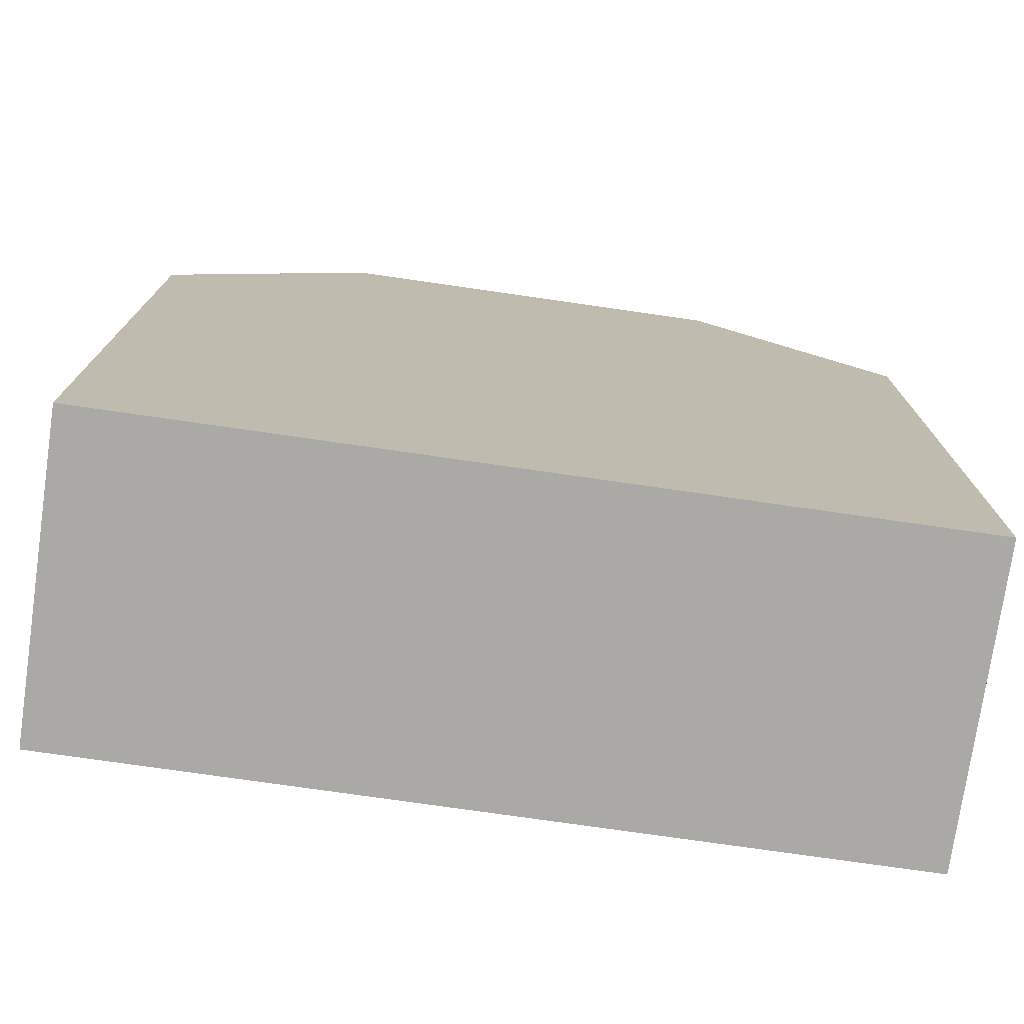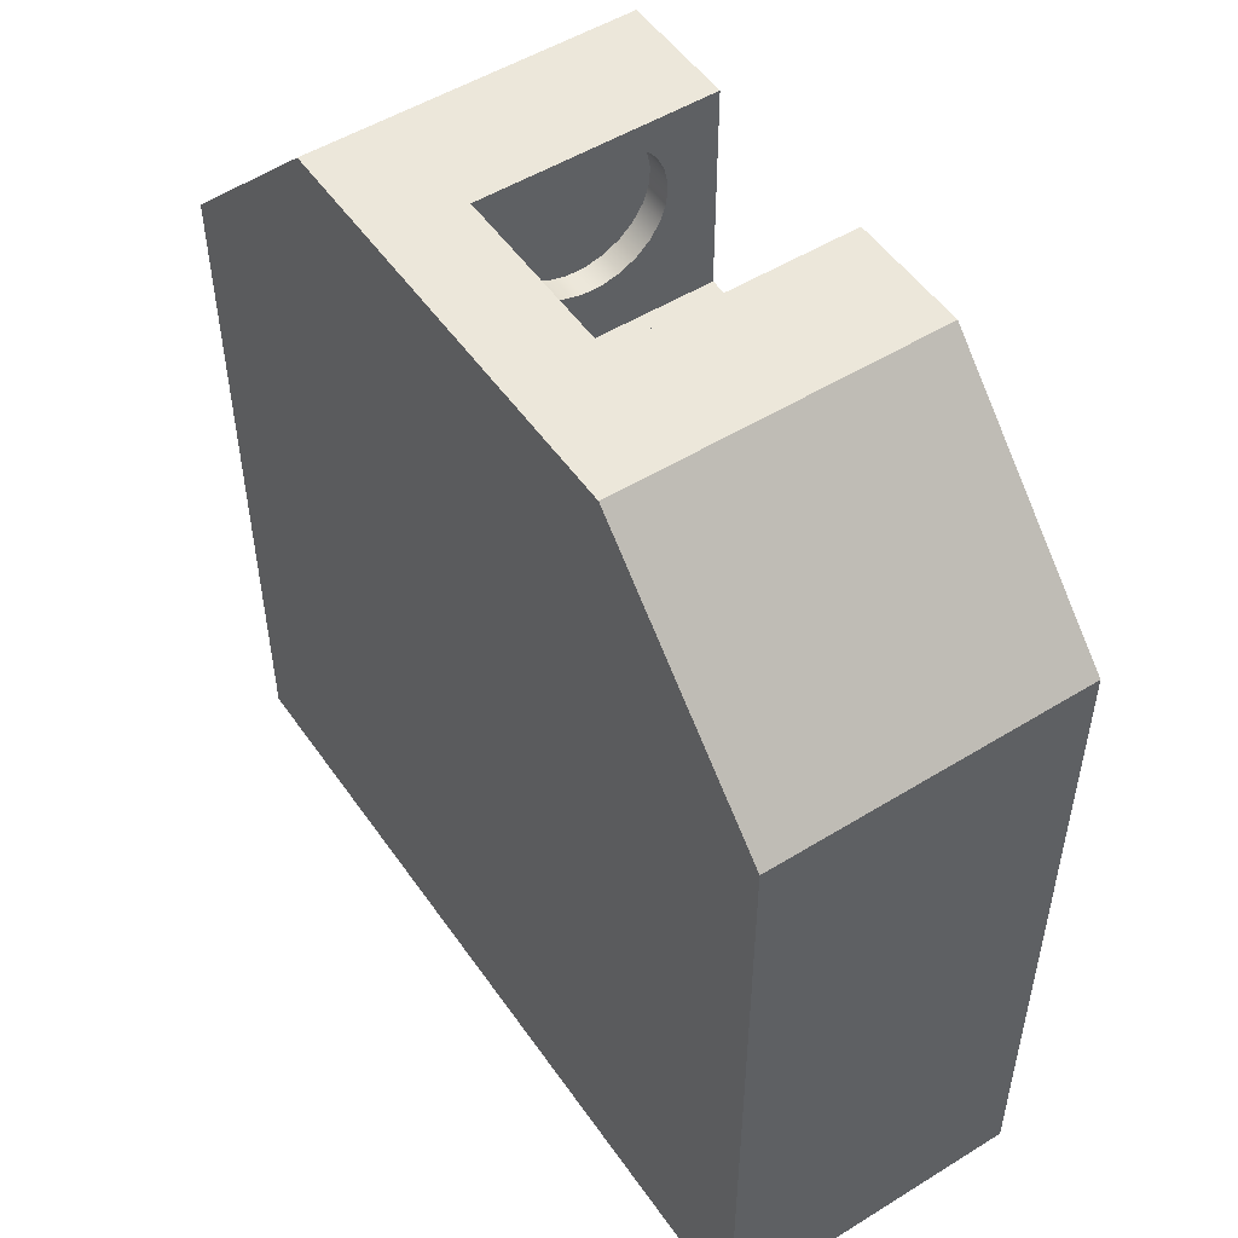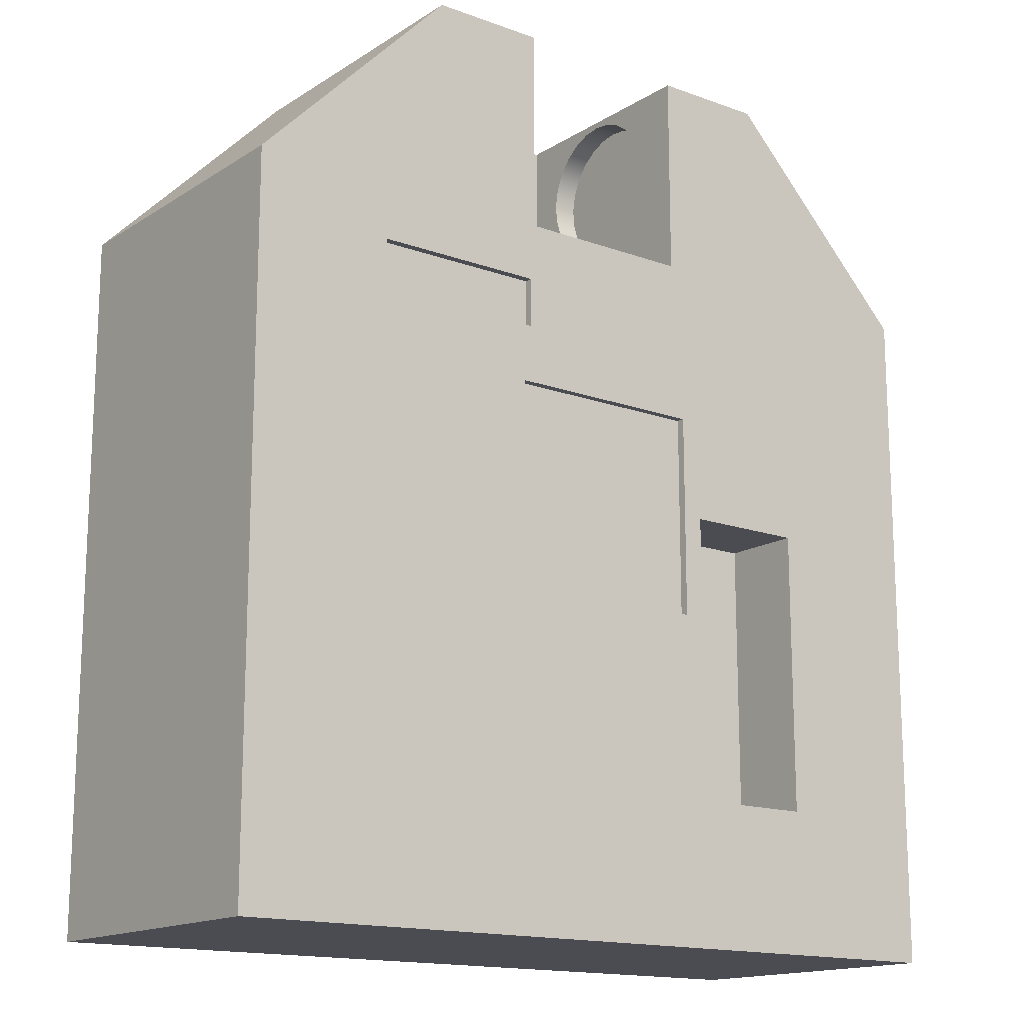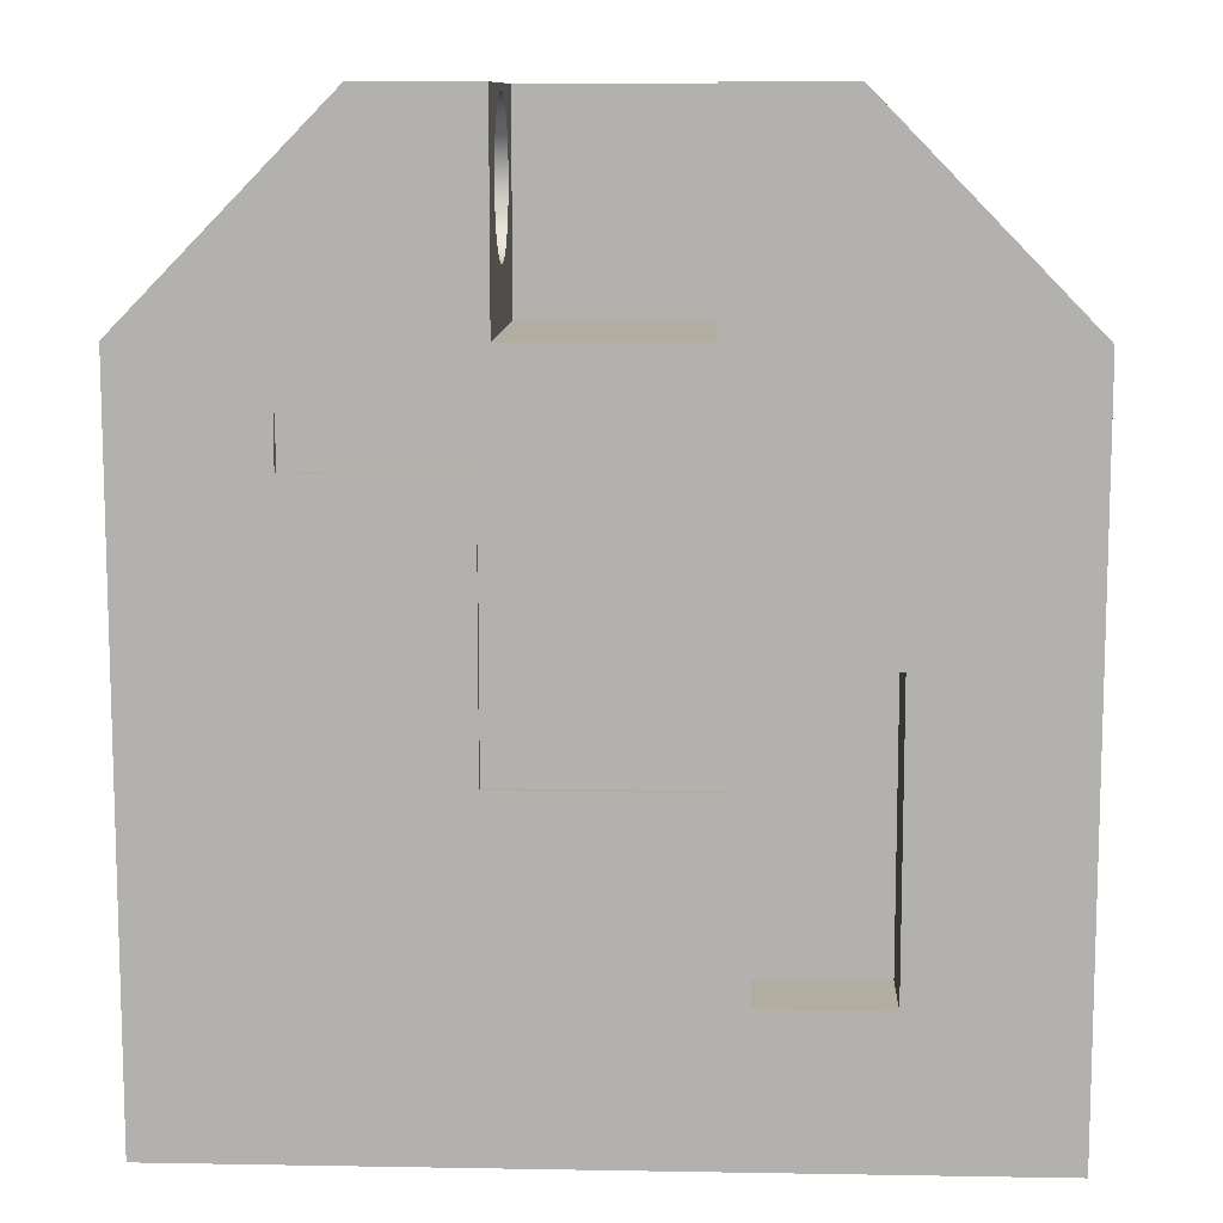
<metadata>
{"format":"obj","ext":"obj","renderer":"f3d","projection":"perspective","resolution":1024,"background":"white","views":[{"elev":-75.5,"azim":-8.2,"up":"+Z"},{"elev":51.6,"azim":56.2,"up":"+Z"},{"elev":-15.4,"azim":142.5,"up":"+Z"},{"elev":10.3,"azim":-177.5,"up":"+Z"}]}
</metadata>
<code>
v 0.22 0.46 -0.015
v 0.22 0.5035 -0.0205
v 0.22 0.5443 -0.03665
v 0.22 0.5798 -0.06243
v 0.22 0.6078 -0.09623
v 0.22 0.6264 -0.1359
v 0.22 0.6347 -0.179
v 0.22 0.6319 -0.2228
v 0.22 0.6183 -0.2645
v 0.22 0.5948 -0.3015
v 0.22 0.5629 -0.3316
v 0.22 0.5244 -0.3527
v 0.22 0.4819 -0.3636
v 0.22 0.4381 -0.3636
v 0.22 0.3956 -0.3527
v 0.22 0.3571 -0.3316
v 0.22 0.3252 -0.3015
v 0.22 0.3017 -0.2645
v 0.22 0.2881 -0.2228
v 0.22 0.2853 -0.179
v 0.22 0.2936 -0.1359
v 0.22 0.3122 -0.09623
v 0.22 0.3402 -0.06243
v 0.22 0.3757 -0.03665
v 0.22 0.4165 -0.0205
v 0.28 0.46 -0.015
v 0.28 0.4165 -0.0205
v 0.28 0.3757 -0.03665
v 0.28 0.3402 -0.06243
v 0.28 0.3122 -0.09623
v 0.28 0.2936 -0.1359
v 0.28 0.2853 -0.179
v 0.28 0.2881 -0.2228
v 0.28 0.3017 -0.2645
v 0.28 0.3252 -0.3015
v 0.28 0.3571 -0.3316
v 0.28 0.3956 -0.3527
v 0.28 0.4381 -0.3636
v 0.28 0.4819 -0.3636
v 0.28 0.5244 -0.3527
v 0.28 0.5629 -0.3316
v 0.28 0.5948 -0.3015
v 0.28 0.6183 -0.2645
v 0.28 0.6319 -0.2228
v 0.28 0.6347 -0.179
v 0.28 0.6264 -0.1359
v 0.28 0.6078 -0.09623
v 0.28 0.5798 -0.06243
v 0.28 0.5443 -0.03665
v 0.28 0.5035 -0.0205
v 0.28 0.46 -0.015
v 0.22 0.46 -0.015
v 0.28 0.46 -0.015
v 0.28 0.5035 -0.0205
v 0.28 0.5443 -0.03665
v 0.28 0.5798 -0.06243
v 0.28 0.6078 -0.09623
v 0.28 0.6264 -0.1359
v 0.28 0.6347 -0.179
v 0.28 0.6319 -0.2228
v 0.28 0.6183 -0.2645
v 0.28 0.5948 -0.3015
v 0.28 0.5629 -0.3316
v 0.28 0.5244 -0.3527
v 0.28 0.4819 -0.3636
v 0.28 0.4381 -0.3636
v 0.28 0.3956 -0.3527
v 0.28 0.3571 -0.3316
v 0.28 0.3252 -0.3015
v 0.28 0.3017 -0.2645
v 0.28 0.2881 -0.2228
v 0.28 0.2853 -0.179
v 0.28 0.2936 -0.1359
v 0.28 0.3122 -0.09623
v 0.28 0.3402 -0.06243
v 0.28 0.3757 -0.03665
v 0.28 0.4165 -0.0205
v -0.28 0.46 -0.015
v -0.28 0.5035 -0.0205
v -0.28 0.5443 -0.03665
v -0.28 0.5798 -0.06243
v -0.28 0.6078 -0.09623
v -0.28 0.6264 -0.1359
v -0.28 0.6347 -0.179
v -0.28 0.6319 -0.2228
v -0.28 0.6183 -0.2645
v -0.28 0.5948 -0.3015
v -0.28 0.5629 -0.3316
v -0.28 0.5244 -0.3527
v -0.28 0.4819 -0.3636
v -0.28 0.4381 -0.3636
v -0.28 0.3956 -0.3527
v -0.28 0.3571 -0.3316
v -0.28 0.3252 -0.3015
v -0.28 0.3017 -0.2645
v -0.28 0.2881 -0.2228
v -0.28 0.2853 -0.179
v -0.28 0.2936 -0.1359
v -0.28 0.3122 -0.09623
v -0.28 0.3402 -0.06243
v -0.28 0.3757 -0.03665
v -0.28 0.4165 -0.0205
v -0.22 0.46 -0.015
v -0.22 0.4165 -0.0205
v -0.22 0.3757 -0.03665
v -0.22 0.3402 -0.06243
v -0.22 0.3122 -0.09623
v -0.22 0.2936 -0.1359
v -0.22 0.2853 -0.179
v -0.22 0.2881 -0.2228
v -0.22 0.3017 -0.2645
v -0.22 0.3252 -0.3015
v -0.22 0.3571 -0.3316
v -0.22 0.3956 -0.3527
v -0.22 0.4381 -0.3636
v -0.22 0.4819 -0.3636
v -0.22 0.5244 -0.3527
v -0.22 0.5629 -0.3316
v -0.22 0.5948 -0.3015
v -0.22 0.6183 -0.2645
v -0.22 0.6319 -0.2228
v -0.22 0.6347 -0.179
v -0.22 0.6264 -0.1359
v -0.22 0.6078 -0.09623
v -0.22 0.5798 -0.06243
v -0.22 0.5443 -0.03665
v -0.22 0.5035 -0.0205
v -0.28 0.46 -0.015
v -0.22 0.46 -0.015
v -0.28 0.46 -0.015
v -0.28 0.4165 -0.0205
v -0.28 0.3757 -0.03665
v -0.28 0.3402 -0.06243
v -0.28 0.3122 -0.09623
v -0.28 0.2936 -0.1359
v -0.28 0.2853 -0.179
v -0.28 0.2881 -0.2228
v -0.28 0.3017 -0.2645
v -0.28 0.3252 -0.3015
v -0.28 0.3571 -0.3316
v -0.28 0.3956 -0.3527
v -0.28 0.4381 -0.3636
v -0.28 0.4819 -0.3636
v -0.28 0.5244 -0.3527
v -0.28 0.5629 -0.3316
v -0.28 0.5948 -0.3015
v -0.28 0.6183 -0.2645
v -0.28 0.6319 -0.2228
v -0.28 0.6347 -0.179
v -0.28 0.6264 -0.1359
v -0.28 0.6078 -0.09623
v -0.28 0.5798 -0.06243
v -0.28 0.5443 -0.03665
v -0.28 0.5035 -0.0205
v 0.65 0.75 -0.76
v 0.23 0.75 -0.76
v 0.23 0.73 -0.76
v 0.65 0.73 -0.76
v 0.23 0.75 -0.76
v 0.23 0.75 -0.64
v 0.23 0.73 -0.64
v 0.23 0.73 -0.76
v 0.23 0.75 -0.64
v 0.65 0.75 -0.64
v 0.65 0.73 -0.64
v 0.23 0.73 -0.64
v 0.65 0.75 -0.64
v 0.65 0.75 -0.76
v 0.65 0.73 -0.76
v 0.65 0.73 -0.64
v 0.65 0.73 -0.64
v 0.65 0.73 -0.76
v 0.23 0.73 -0.76
v 0.23 0.73 -0.64
v -0.6 0.75 -1.85
v -0.6 0.75 -1.15
v -0.6 0.55 -1.15
v -0.6 0.55 -1.85
v -0.6 0.75 -1.15
v -0.3 0.75 -1.15
v -0.3 0.55 -1.15
v -0.6 0.55 -1.15
v -0.3 0.75 -1.15
v -0.3 0.75 -1.85
v -0.3 0.55 -1.85
v -0.3 0.55 -1.15
v -0.3 0.75 -1.85
v -0.6 0.75 -1.85
v -0.6 0.55 -1.85
v -0.3 0.55 -1.85
v -0.3 0.55 -1.85
v -0.6 0.55 -1.85
v -0.6 0.55 -1.15
v -0.3 0.55 -1.15
v -0.25 0.75 -1.4
v -0.25 0.75 -0.9
v -0.25 0.73 -0.9
v -0.25 0.73 -1.4
v -0.25 0.75 -0.9
v 0.25 0.75 -0.9
v 0.25 0.73 -0.9
v -0.25 0.73 -0.9
v 0.25 0.75 -0.9
v 0.25 0.75 -1.4
v 0.25 0.73 -1.4
v 0.25 0.73 -0.9
v 0.25 0.75 -1.4
v -0.25 0.75 -1.4
v -0.25 0.73 -1.4
v 0.25 0.73 -1.4
v 0.25 0.73 -1.4
v -0.25 0.73 -1.4
v -0.25 0.73 -0.9
v 0.25 0.73 -0.9
v 0.22 0.75 -0.5
v -0.22 0.75 -0.5
v -0.22 0.2 -0.5
v 0.22 0.2 -0.5
v -0.22 0.46 -0.015
v -0.22 0.5035 -0.0205
v -0.22 0.5443 -0.03665
v -0.22 0.5798 -0.06243
v -0.22 0.6078 -0.09623
v -0.22 0.6264 -0.1359
v -0.22 0.6347 -0.179
v -0.22 0.6319 -0.2228
v -0.22 0.6183 -0.2645
v -0.22 0.5948 -0.3015
v -0.22 0.5629 -0.3316
v -0.22 0.5244 -0.3527
v -0.22 0.4819 -0.3636
v -0.22 0.4381 -0.3636
v -0.22 0.3956 -0.3527
v -0.22 0.3571 -0.3316
v -0.22 0.3252 -0.3015
v -0.22 0.3017 -0.2645
v -0.22 0.2881 -0.2228
v -0.22 0.2853 -0.179
v -0.22 0.2936 -0.1359
v -0.22 0.3122 -0.09623
v -0.22 0.3402 -0.06243
v -0.22 0.3757 -0.03665
v -0.22 0.4165 -0.0205
v -0.22 0.75 -0.5
v -0.22 0.75 0
v -0.22 0.2 0
v -0.22 0.2 -0.5
v 0.22 0.46 -0.015
v 0.22 0.4165 -0.0205
v 0.22 0.3757 -0.03665
v 0.22 0.3402 -0.06243
v 0.22 0.3122 -0.09623
v 0.22 0.2936 -0.1359
v 0.22 0.2853 -0.179
v 0.22 0.2881 -0.2228
v 0.22 0.3017 -0.2645
v 0.22 0.3252 -0.3015
v 0.22 0.3571 -0.3316
v 0.22 0.3956 -0.3527
v 0.22 0.4381 -0.3636
v 0.22 0.4819 -0.3636
v 0.22 0.5244 -0.3527
v 0.22 0.5629 -0.3316
v 0.22 0.5948 -0.3015
v 0.22 0.6183 -0.2645
v 0.22 0.6319 -0.2228
v 0.22 0.6347 -0.179
v 0.22 0.6264 -0.1359
v 0.22 0.6078 -0.09623
v 0.22 0.5798 -0.06243
v 0.22 0.5443 -0.03665
v 0.22 0.5035 -0.0205
v 0.22 0.75 0
v 0.22 0.75 -0.5
v 0.22 0.2 -0.5
v 0.22 0.2 0
v 0.22 0.2 0
v 0.22 0.2 -0.5
v -0.22 0.2 -0.5
v -0.22 0.2 0
v 0.22 0.75 0
v 0.22 0.2 0
v -0.22 0.2 0
v -0.22 0.75 0
v -0.5 0.75 0
v -0.5 0 0
v 0.5 0 0
v 0.5 0.75 0
v -0.99 0 -0.5
v -0.5 0 0
v -0.5 0.75 0
v -0.99 0.75 -0.5
v -0.99 0 -2.2
v -0.99 0 -0.5
v -0.99 0.75 -0.5
v -0.99 0.75 -2.2
v 0.99 0 -2.2
v -0.99 0 -2.2
v -0.99 0.75 -2.2
v 0.99 0.75 -2.2
v 0.99 0 -0.5
v 0.99 0 -2.2
v 0.99 0.75 -2.2
v 0.99 0.75 -0.5
v 0.5 0 0
v 0.99 0 -0.5
v 0.99 0.75 -0.5
v 0.5 0.75 0
v 0.23 0.75 -0.76
v 0.65 0.75 -0.76
v 0.65 0.75 -0.64
v 0.23 0.75 -0.64
v -0.6 0.75 -1.15
v -0.6 0.75 -1.85
v -0.3 0.75 -1.85
v -0.3 0.75 -1.15
v -0.25 0.75 -0.9
v -0.25 0.75 -1.4
v 0.25 0.75 -1.4
v 0.25 0.75 -0.9
v 0.22 0.75 -0.5
v 0.22 0.75 0
v 0.5 0.75 0
v 0.99 0.75 -0.5
v 0.99 0.75 -2.2
v -0.99 0.75 -2.2
v -0.99 0.75 -0.5
v -0.5 0.75 0
v -0.22 0.75 0
v -0.22 0.75 -0.5
v 0.99 0 -0.5
v 0.5 0 0
v -0.5 0 0
v -0.99 0 -0.5
v -0.99 0 -2.2
v 0.99 0 -2.2
g 82c3b31e-e2bd-11ea-ab44-54bf646e7e1f
f 2 50 1
f 1 50 51
f 52 26 25
f 25 26 27
f 25 27 28
f 2 3 50
f 50 3 49
f 49 3 4
f 49 4 48
f 48 4 5
f 48 5 47
f 47 5 6
f 47 6 46
f 46 6 7
f 46 7 45
f 45 7 8
f 45 8 44
f 44 8 9
f 44 9 43
f 43 9 10
f 43 10 42
f 42 10 11
f 42 11 41
f 41 11 12
f 41 12 40
f 40 12 13
f 40 13 39
f 39 13 14
f 39 14 38
f 38 14 15
f 38 15 37
f 37 15 16
f 37 16 36
f 36 16 17
f 36 17 35
f 35 17 18
f 35 18 34
f 34 18 19
f 34 19 33
f 33 19 20
f 33 20 32
f 32 20 21
f 32 21 31
f 31 21 22
f 31 22 30
f 30 22 23
f 30 23 29
f 29 23 24
f 29 24 28
f 28 24 25
g 82c49d94-e2bd-11ea-8659-54bf646e7e1f
f 54 65 53
f 53 65 66
f 53 66 77
f 77 66 67
f 77 67 76
f 76 67 68
f 76 68 75
f 75 68 69
f 75 69 74
f 74 69 70
f 74 70 73
f 73 70 71
f 73 71 72
f 65 54 64
f 64 54 55
f 64 55 63
f 63 55 56
f 63 56 62
f 62 56 57
f 62 57 61
f 61 57 58
f 61 58 60
f 60 58 59
g 827bf082-e2bd-11ea-89cd-54bf646e7e1f
f 79 127 78
f 78 127 129
f 128 103 102
f 102 103 104
f 102 104 105
f 79 80 127
f 127 80 126
f 126 80 81
f 126 81 125
f 125 81 82
f 125 82 124
f 124 82 83
f 124 83 123
f 123 83 84
f 123 84 122
f 122 84 85
f 122 85 121
f 121 85 86
f 121 86 120
f 120 86 87
f 120 87 119
f 119 87 88
f 119 88 118
f 118 88 89
f 118 89 117
f 117 89 90
f 117 90 116
f 116 90 91
f 116 91 115
f 115 91 92
f 115 92 114
f 114 92 93
f 114 93 113
f 113 93 94
f 113 94 112
f 112 94 95
f 112 95 111
f 111 95 96
f 111 96 110
f 110 96 97
f 110 97 109
f 109 97 98
f 109 98 108
f 108 98 99
f 108 99 107
f 107 99 100
f 107 100 106
f 106 100 101
f 106 101 105
f 105 101 102
g 827cb412-e2bd-11ea-bb2a-54bf646e7e1f
f 131 142 130
f 130 142 143
f 130 143 154
f 154 143 144
f 154 144 153
f 153 144 145
f 153 145 152
f 152 145 146
f 152 146 151
f 151 146 147
f 151 147 150
f 150 147 148
f 150 148 149
f 142 131 141
f 141 131 132
f 141 132 140
f 140 132 133
f 140 133 139
f 139 133 134
f 139 134 138
f 138 134 135
f 138 135 137
f 137 135 136
g 822b2bc6-e2bd-11ea-b0a9-54bf646e7e1f
f 155 156 158
f 158 156 157
g 822c1662-e2bd-11ea-9e02-54bf646e7e1f
f 159 160 162
f 162 160 161
g 822d27e2-e2bd-11ea-9dac-54bf646e7e1f
f 163 164 166
f 166 164 165
g 822e3982-e2bd-11ea-9ede-54bf646e7e1f
f 167 168 170
f 170 168 169
g 822f24d8-e2bd-11ea-bfef-54bf646e7e1f
f 171 172 174
f 174 172 173
g 81beeb0c-e2bd-11ea-91ef-54bf646e7e1f
f 175 176 178
f 178 176 177
g 81bffc92-e2bd-11ea-bde5-54bf646e7e1f
f 179 180 182
f 182 180 181
g 81c0c00c-e2bd-11ea-b90b-54bf646e7e1f
f 183 184 186
f 186 184 185
g 81c15c64-e2bd-11ea-80b1-54bf646e7e1f
f 187 188 190
f 190 188 189
g 81c1d1b6-e2bd-11ea-b260-54bf646e7e1f
f 192 193 191
f 191 193 194
g 8175a170-e2bd-11ea-8f22-54bf646e7e1f
f 195 196 198
f 198 196 197
g 817664f4-e2bd-11ea-9e93-54bf646e7e1f
f 199 200 202
f 202 200 201
g 8177013a-e2bd-11ea-8682-54bf646e7e1f
f 203 204 206
f 206 204 205
g 81779d80-e2bd-11ea-a0db-54bf646e7e1f
f 207 208 210
f 210 208 209
g 8178611e-e2bd-11ea-9adc-54bf646e7e1f
f 212 213 211
f 211 213 214
g 813d987e-e2bd-11ea-9c9f-54bf646e7e1f
f 215 216 218
f 218 216 217
g 813e0db8-e2bd-11ea-add6-54bf646e7e1f
f 220 245 219
f 219 245 246
f 219 246 243
f 243 246 242
f 242 246 241
f 241 246 240
f 240 246 239
f 239 246 238
f 238 246 237
f 237 246 247
f 237 247 236
f 236 247 235
f 235 247 234
f 234 247 233
f 233 247 232
f 232 247 231
f 231 247 244
f 231 244 230
f 230 244 229
f 229 244 228
f 228 244 227
f 227 244 226
f 226 244 245
f 226 245 225
f 225 245 224
f 224 245 223
f 223 245 222
f 222 245 221
f 221 245 220
g 813e5bfa-e2bd-11ea-aa75-54bf646e7e1f
f 249 276 248
f 248 276 273
f 248 273 272
f 272 273 271
f 271 273 270
f 270 273 269
f 269 273 268
f 268 273 267
f 267 273 266
f 266 273 274
f 266 274 265
f 265 274 264
f 264 274 263
f 263 274 262
f 262 274 261
f 261 274 275
f 261 275 260
f 260 275 259
f 259 275 258
f 258 275 257
f 257 275 256
f 256 275 255
f 255 275 276
f 255 276 254
f 254 276 253
f 253 276 252
f 252 276 251
f 251 276 250
f 250 276 249
g 813ed138-e2bd-11ea-8750-54bf646e7e1f
f 277 278 280
f 280 278 279
g 810b35fa-e2bd-11ea-9d33-54bf646e7e1f
f 281 282 288
f 288 282 287
f 287 282 283
f 287 283 286
f 286 283 285
f 285 283 284
g 810b8424-e2bd-11ea-9e2f-54bf646e7e1f
f 289 290 292
f 292 290 291
g 810bd23a-e2bd-11ea-83c0-54bf646e7e1f
f 293 294 296
f 296 294 295
g 810c2064-e2bd-11ea-97f6-54bf646e7e1f
f 297 298 300
f 300 298 299
g 810c4788-e2bd-11ea-952d-54bf646e7e1f
f 301 302 304
f 304 302 303
g 810cbcc8-e2bd-11ea-9e55-54bf646e7e1f
f 305 306 308
f 308 306 307
g 810d0af6-e2bd-11ea-8eeb-54bf646e7e1f
f 310 320 309
f 309 320 317
f 309 317 330
f 330 317 327
f 330 327 328
f 311 324 310
f 310 324 325
f 310 325 319
f 319 325 315
f 319 315 318
f 318 315 316
f 318 316 317
f 317 316 313
f 317 313 327
f 327 313 326
f 326 313 314
f 326 314 315
f 312 321 311
f 311 321 323
f 311 323 324
f 321 312 330
f 330 312 309
f 319 320 310
f 321 322 323
f 325 326 315
f 328 329 330
g 810d5922-e2bd-11ea-89e6-54bf646e7e1f
f 332 333 331
f 331 333 334
f 331 334 336
f 336 334 335

</code>
